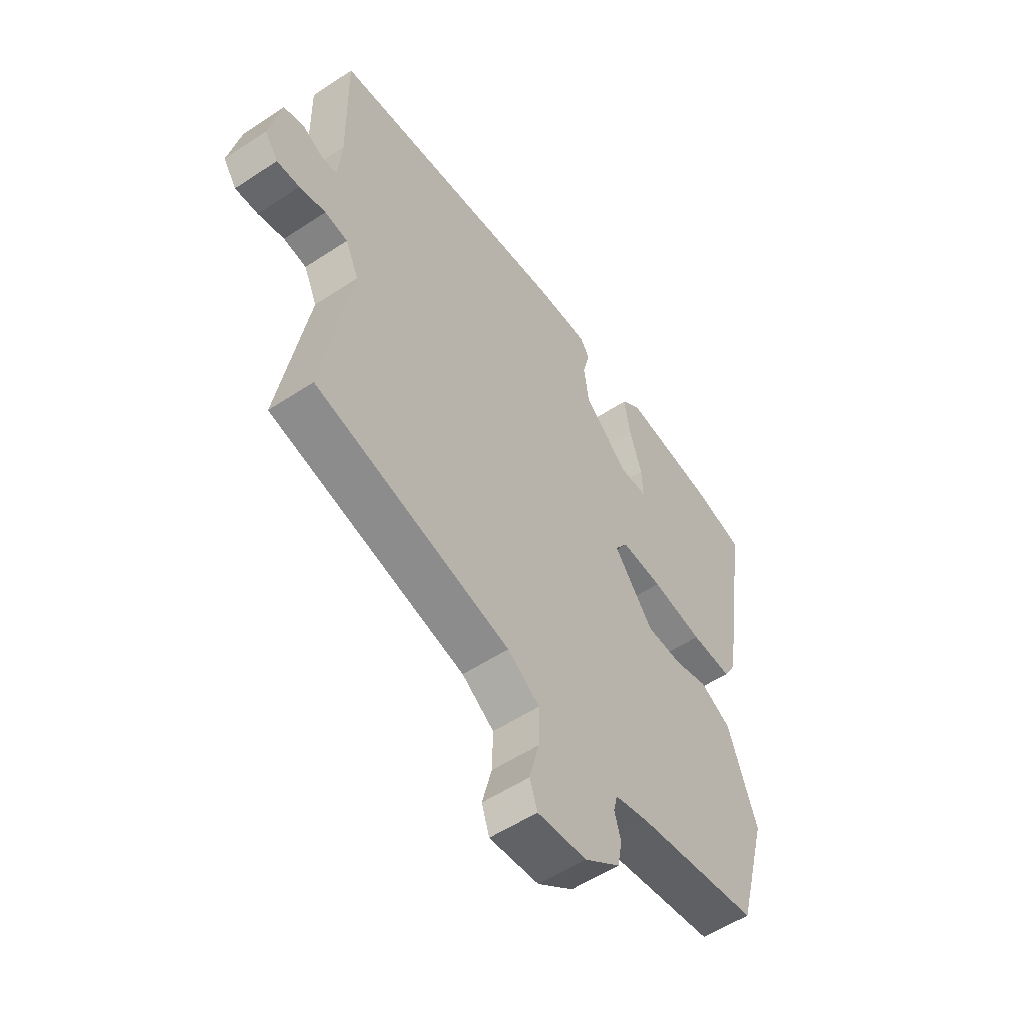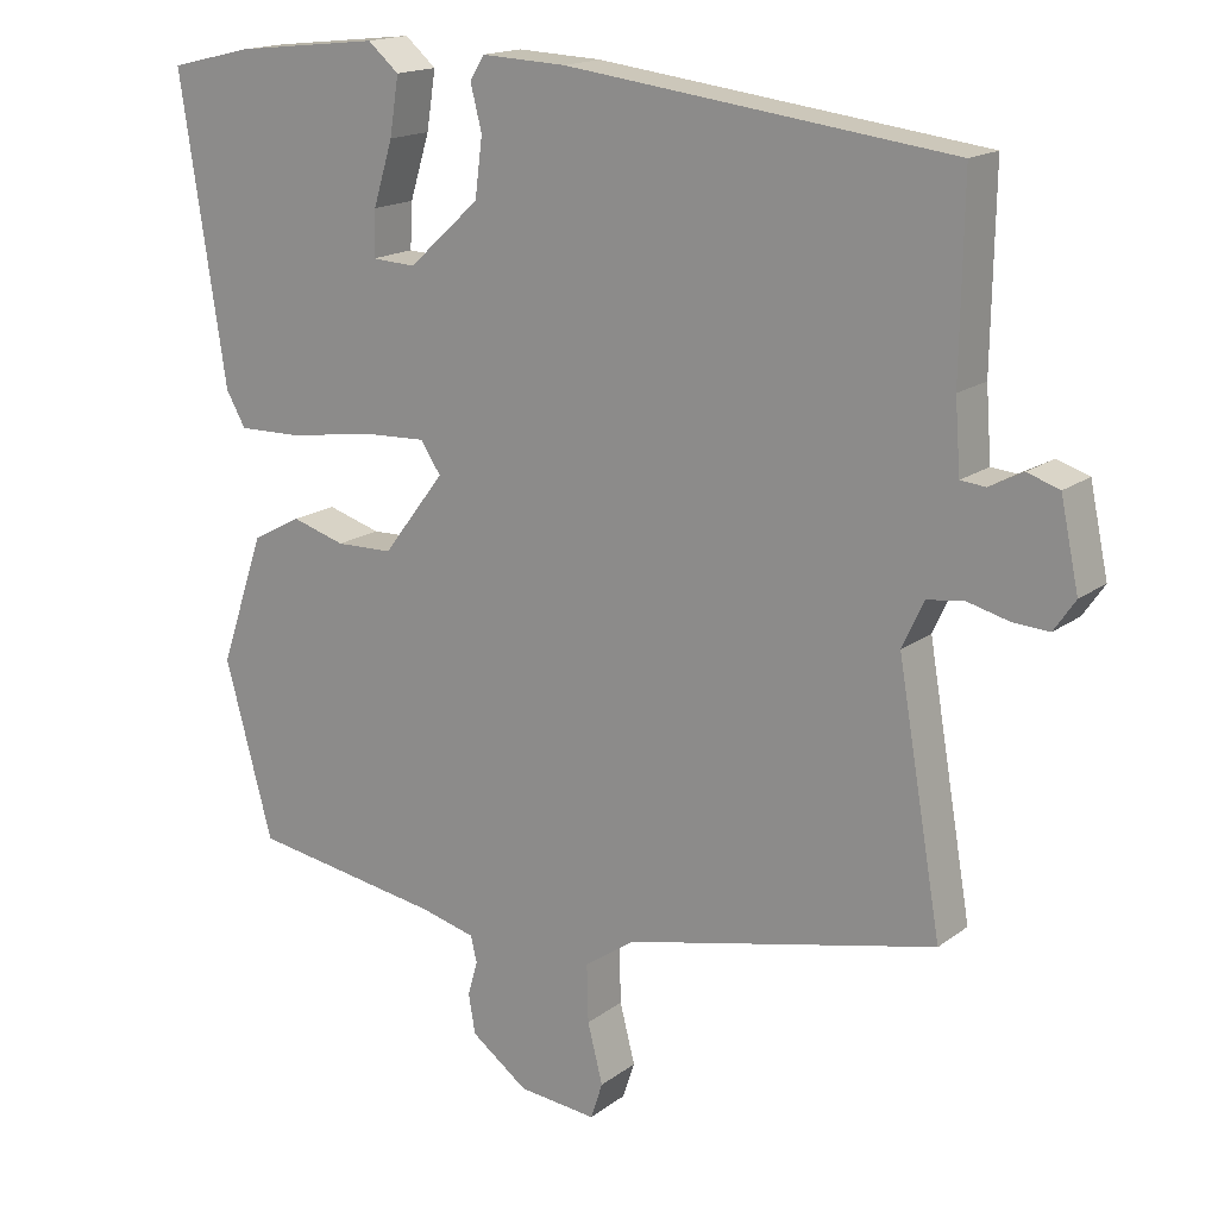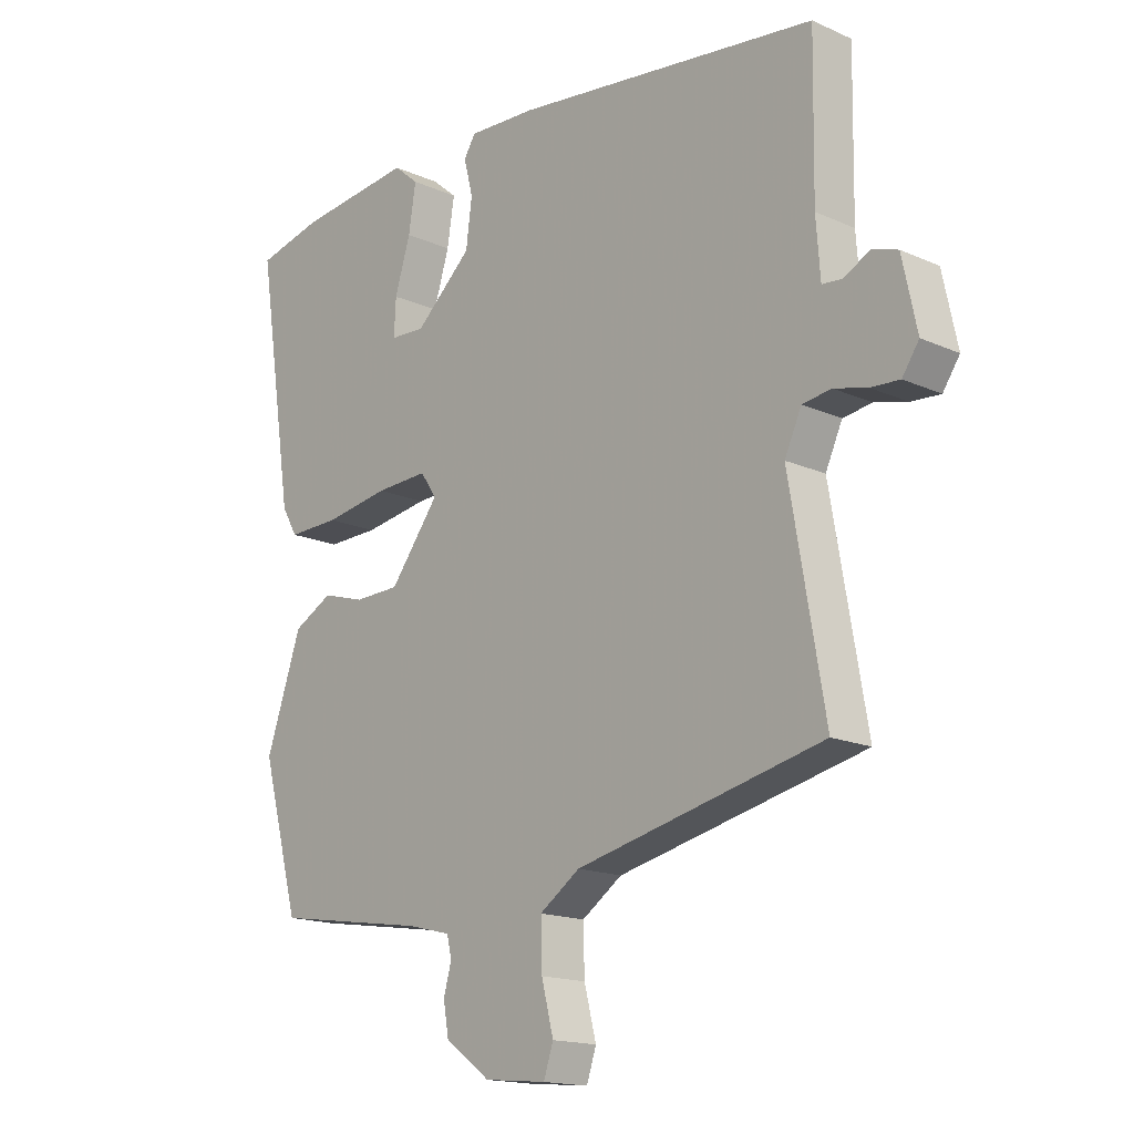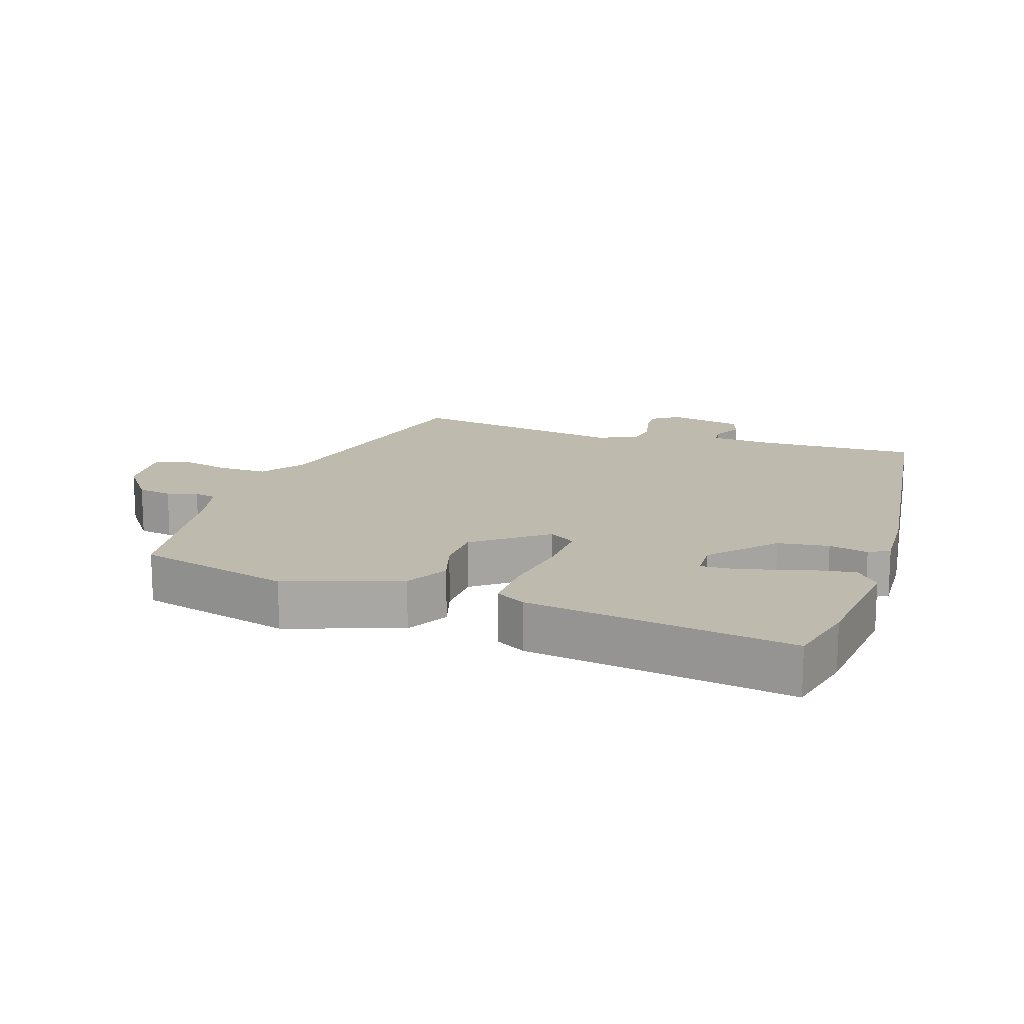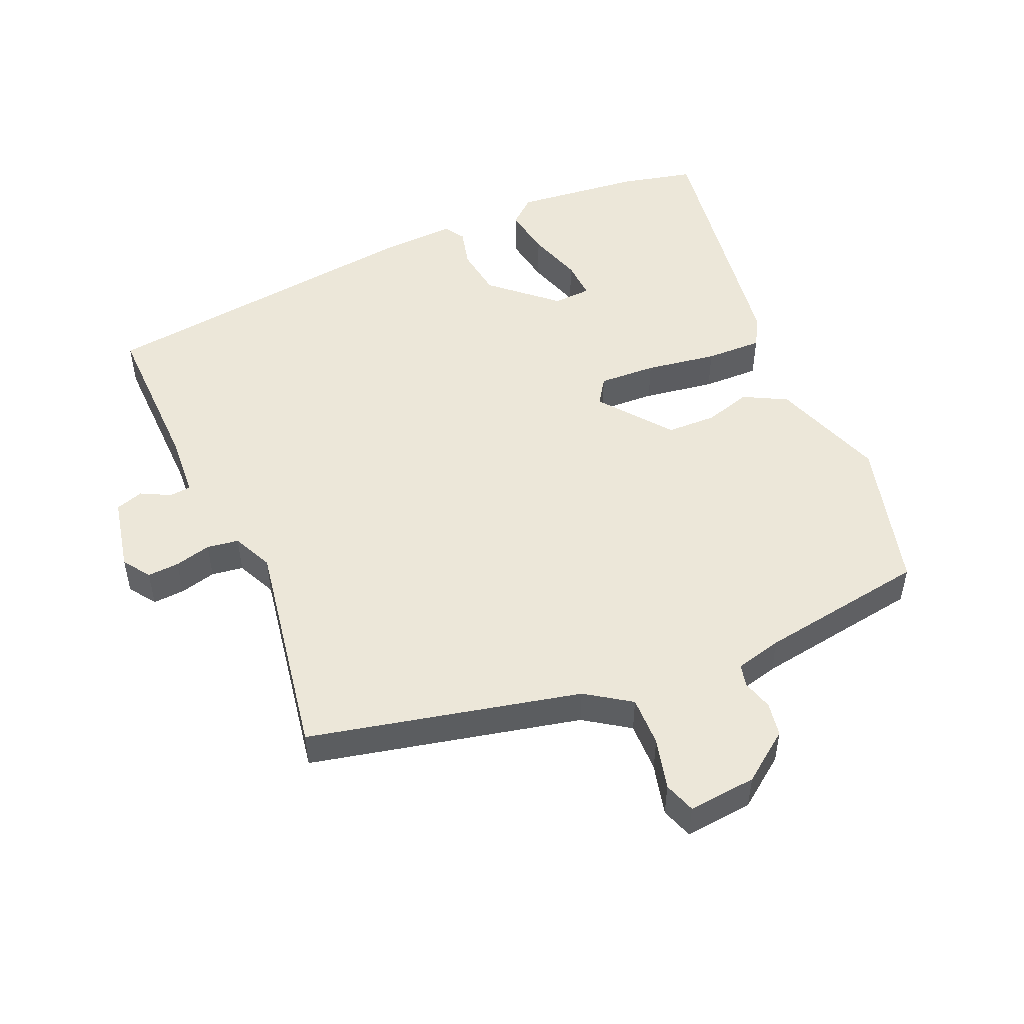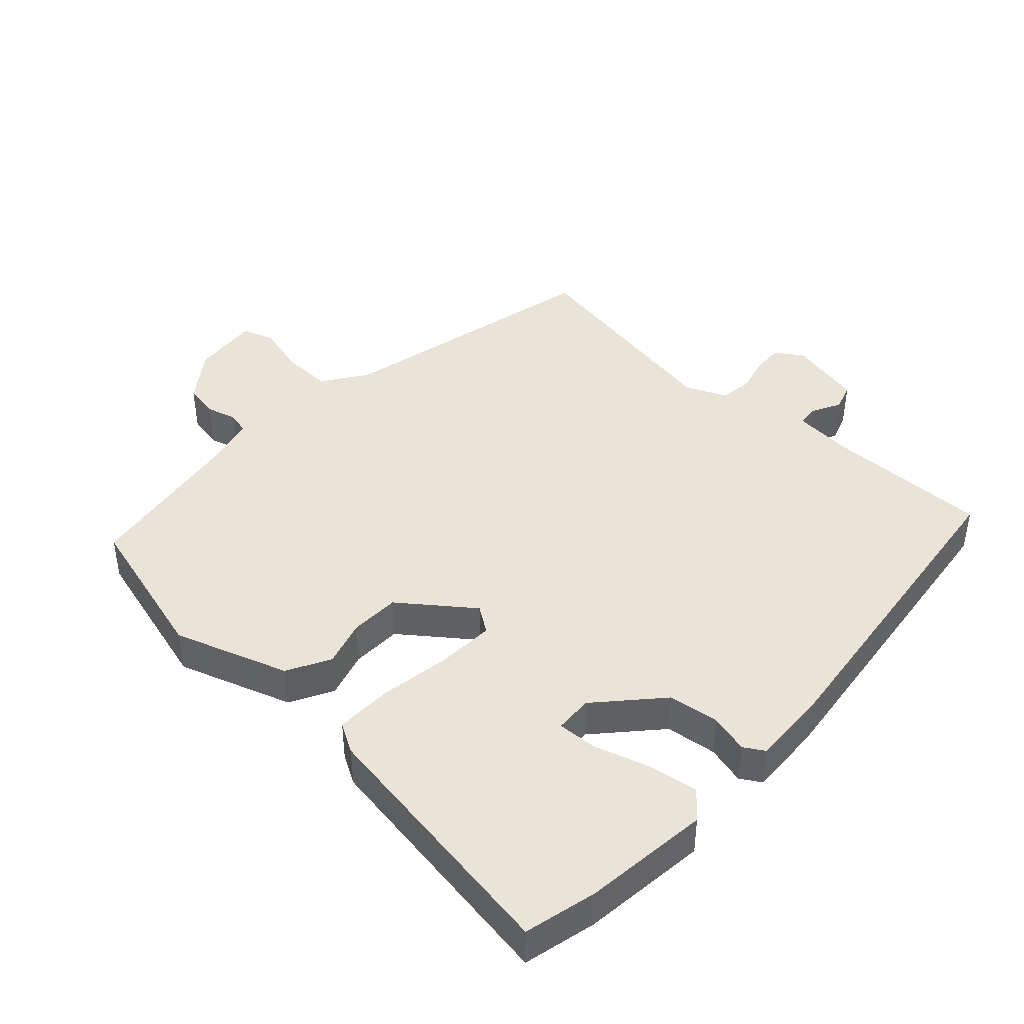
<metadata>
{"format":"obj","ext":"obj","renderer":"f3d","projection":"perspective","resolution":1024,"background":"white","views":[{"elev":-55.0,"azim":124.9,"up":"+Z"},{"elev":16.7,"azim":34.6,"up":"+Z"},{"elev":-16.3,"azim":47.5,"up":"+Z"},{"elev":15.4,"azim":-71.7,"up":"+Y"},{"elev":50.0,"azim":156.4,"up":"+Y"},{"elev":42.8,"azim":-47.1,"up":"+Y"}]}
</metadata>
<code>
v 0.522 0.07 0.458
v 0.518 0.07 0.212
v 0.525 0.07 0.119
v 0.558 0.07 0.116
v 0.602 0.07 0.139
v 0.644 0.07 0.125
v 0.668 0.07 0.012
v 0.64 0.07 -0.029
v 0.592 0.07 -0.026
v 0.537 0.07 -0.012
v 0.489 0.07 -0.019
v 0.461 0.07 -0.08
v 0.519 0.07 -0.416
v 0.11 0.07 -0.509
v 0.043 0.07 -0.555
v 0.045 0.07 -0.631
v 0.065 0.07 -0.709
v 0.049 0.07 -0.757
v -0.054 0.07 -0.747
v -0.129 0.07 -0.692
v -0.138 0.07 -0.64
v -0.125 0.07 -0.594
v -0.133 0.07 -0.56
v -0.204 0.07 -0.542
v -0.459 0.07 -0.502
v -0.522 0.07 -0.27
v -0.463 0.07 -0.098
v -0.398 0.07 -0.063
v -0.327 0.07 -0.084
v -0.252 0.07 -0.082
v -0.17 0.07 0.025
v -0.197 0.07 0.065
v -0.284 0.07 0.061
v -0.392 0.07 0.044
v -0.478 0.07 0.042
v -0.504 0.07 0.087
v -0.565 0.07 0.485
v -0.455 0.07 0.511
v -0.263 0.07 0.532
v -0.222 0.07 0.497
v -0.234 0.07 0.421
v -0.26 0.07 0.337
v -0.263 0.07 0.277
v -0.205 0.07 0.274
v -0.111 0.07 0.359
v -0.101 0.07 0.436
v -0.116 0.07 0.495
v -0.097 0.07 0.526
v 0.015 0.07 0.521
v 0.522 0 0.458
v 0.518 0 0.212
v 0.525 0 0.119
v 0.558 0 0.116
v 0.602 0 0.139
v 0.644 0 0.125
v 0.668 0 0.012
v 0.64 0 -0.029
v 0.592 0 -0.026
v 0.537 0 -0.012
v 0.489 0 -0.019
v 0.461 0 -0.08
v 0.519 0 -0.416
v 0.11 0 -0.509
v 0.043 0 -0.555
v 0.045 0 -0.631
v 0.065 0 -0.709
v 0.049 0 -0.757
v -0.054 0 -0.747
v -0.129 0 -0.692
v -0.138 0 -0.64
v -0.125 0 -0.594
v -0.133 0 -0.56
v -0.204 0 -0.542
v -0.459 0 -0.502
v -0.522 0 -0.27
v -0.463 0 -0.098
v -0.398 0 -0.063
v -0.327 0 -0.084
v -0.252 0 -0.082
v -0.17 0 0.025
v -0.197 0 0.065
v -0.284 0 0.061
v -0.392 0 0.044
v -0.478 0 0.042
v -0.504 0 0.087
v -0.565 0 0.485
v -0.455 0 0.511
v -0.263 0 0.532
v -0.222 0 0.497
v -0.234 0 0.421
v -0.26 0 0.337
v -0.263 0 0.277
v -0.205 0 0.274
v -0.111 0 0.359
v -0.101 0 0.436
v -0.116 0 0.495
v -0.097 0 0.526
v 0.015 0 0.521
f 49 1 2
f 48 49 2
f 47 48 2
f 46 47 2
f 45 46 2 3
f 44 45 3
f 43 44 3
f 40 41 42
f 39 40 42
f 38 39 42
f 37 38 42
f 36 37 42
f 35 36 42
f 34 35 42
f 33 34 42 43
f 32 33 43 3
f 27 28 29
f 26 27 29
f 25 26 29
f 24 25 29
f 23 24 29 30
f 20 21 22
f 19 20 22
f 18 19 22
f 17 18 22
f 16 17 22
f 15 16 22 23
f 23 30 31
f 15 23 31
f 14 15 31
f 8 9 10
f 7 8 10
f 6 7 10
f 5 6 10
f 4 5 10
f 4 10 11
f 3 4 11
f 32 3 11
f 31 32 11
f 12 13 14 31
f 11 12 31
f 51 50 98
f 51 98 97
f 51 97 96
f 51 96 95
f 52 51 95 94
f 52 94 93
f 52 93 92
f 91 90 89
f 91 89 88
f 91 88 87
f 91 87 86
f 91 86 85
f 91 85 84
f 91 84 83
f 92 91 83 82
f 52 92 82 81
f 78 77 76
f 78 76 75
f 78 75 74
f 78 74 73
f 79 78 73 72
f 71 70 69
f 71 69 68
f 71 68 67
f 71 67 66
f 71 66 65
f 72 71 65 64
f 80 79 72
f 80 72 64
f 80 64 63
f 59 58 57
f 59 57 56
f 59 56 55
f 59 55 54
f 59 54 53
f 60 59 53
f 60 53 52
f 60 52 81
f 60 81 80
f 80 63 62 61
f 80 61 60
f 1 50 51 2
f 2 51 52 3
f 3 52 53 4
f 4 53 54 5
f 5 54 55 6
f 6 55 56 7
f 7 56 57 8
f 8 57 58 9
f 9 58 59 10
f 10 59 60 11
f 11 60 61 12
f 12 61 62 13
f 13 62 63 14
f 14 63 64 15
f 15 64 65 16
f 16 65 66 17
f 17 66 67 18
f 18 67 68 19
f 19 68 69 20
f 20 69 70 21
f 21 70 71 22
f 22 71 72 23
f 23 72 73 24
f 24 73 74 25
f 25 74 75 26
f 26 75 76 27
f 27 76 77 28
f 28 77 78 29
f 29 78 79 30
f 30 79 80 31
f 31 80 81 32
f 32 81 82 33
f 33 82 83 34
f 34 83 84 35
f 35 84 85 36
f 36 85 86 37
f 37 86 87 38
f 38 87 88 39
f 39 88 89 40
f 40 89 90 41
f 41 90 91 42
f 42 91 92 43
f 43 92 93 44
f 44 93 94 45
f 45 94 95 46
f 46 95 96 47
f 47 96 97 48
f 48 97 98 49
f 49 98 50 1

</code>
